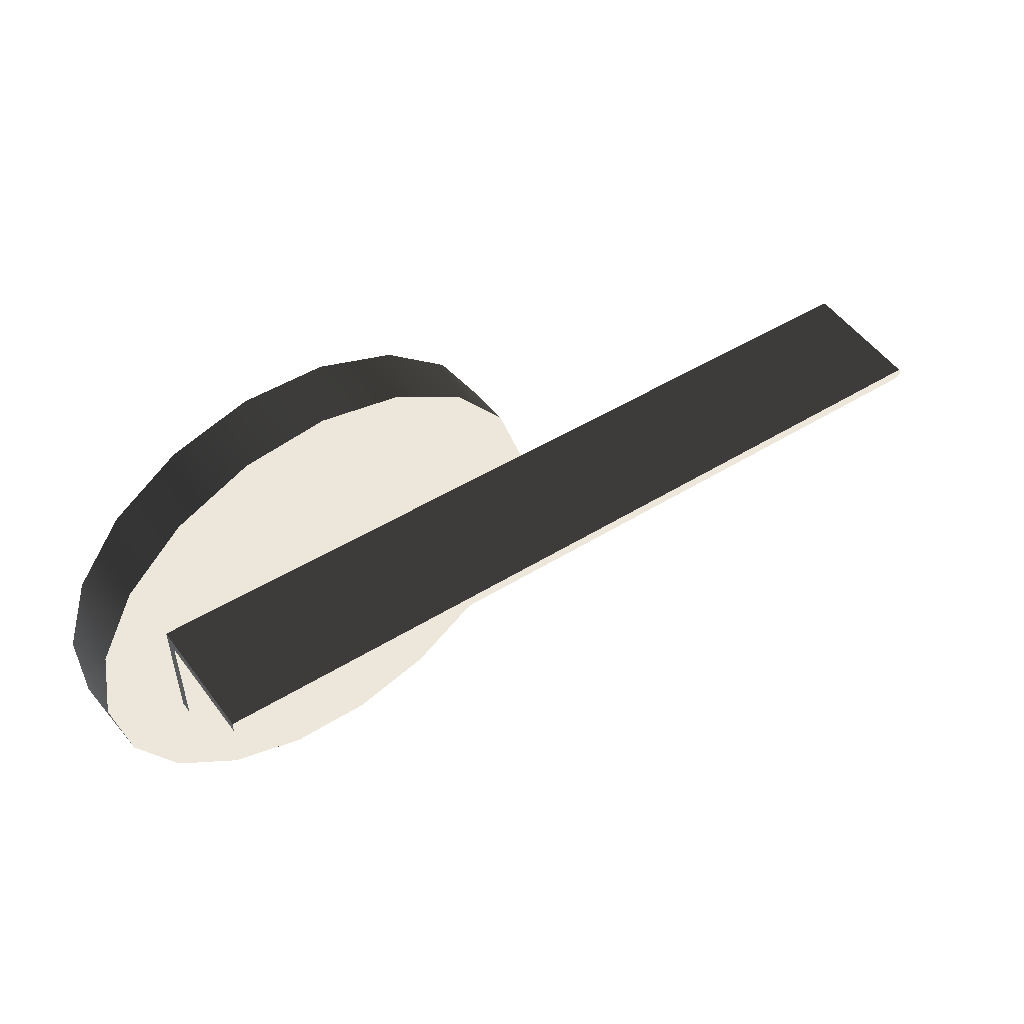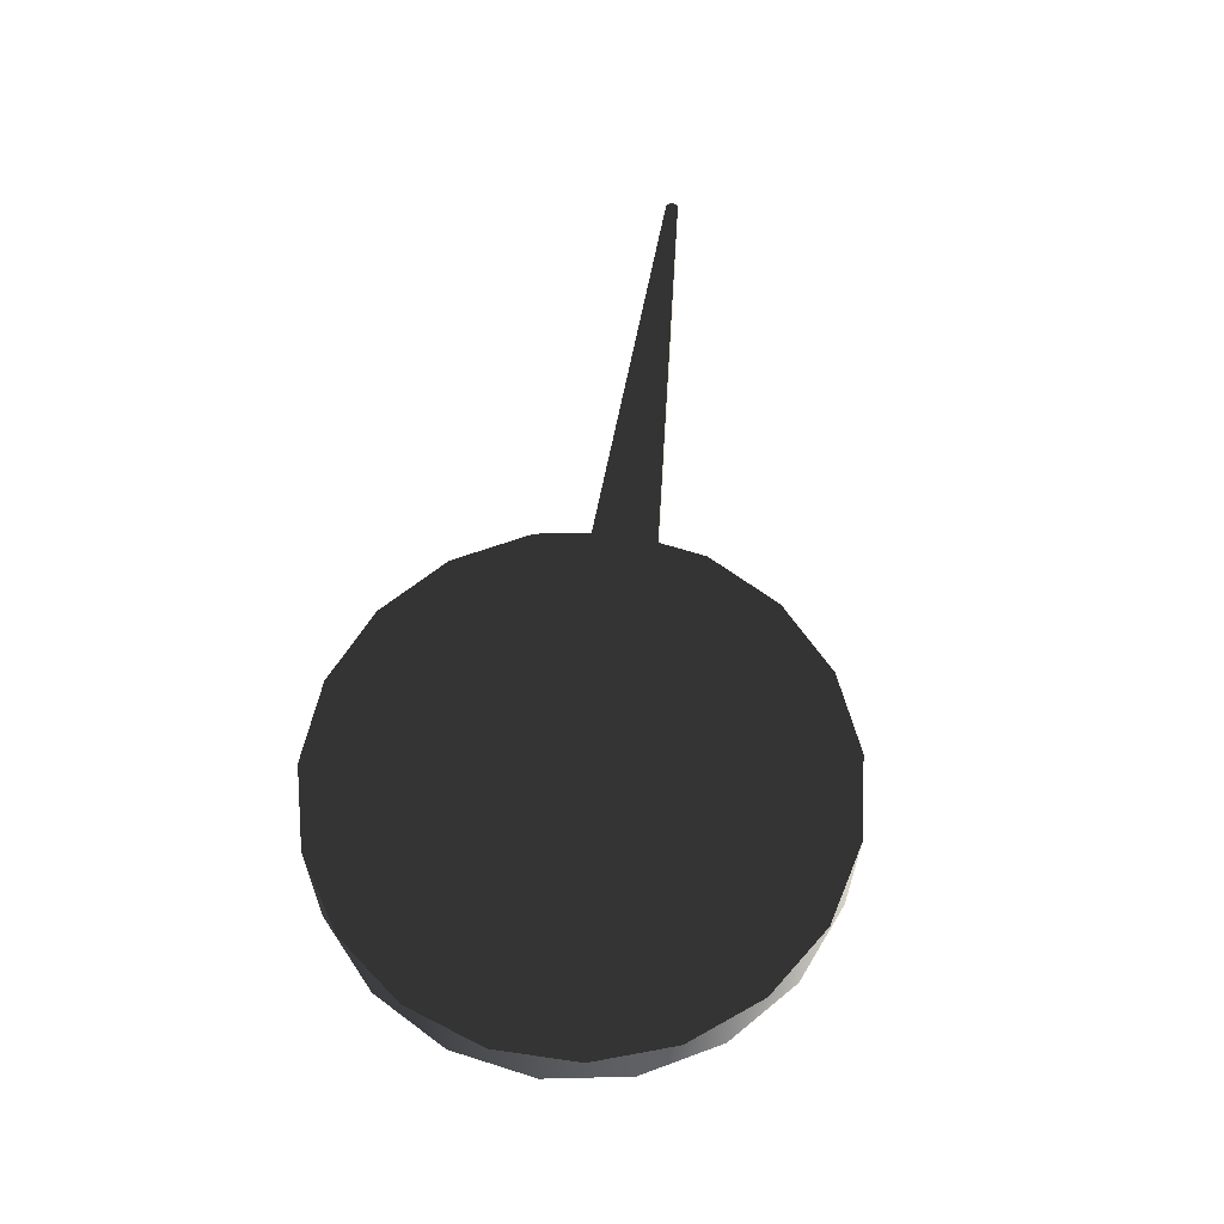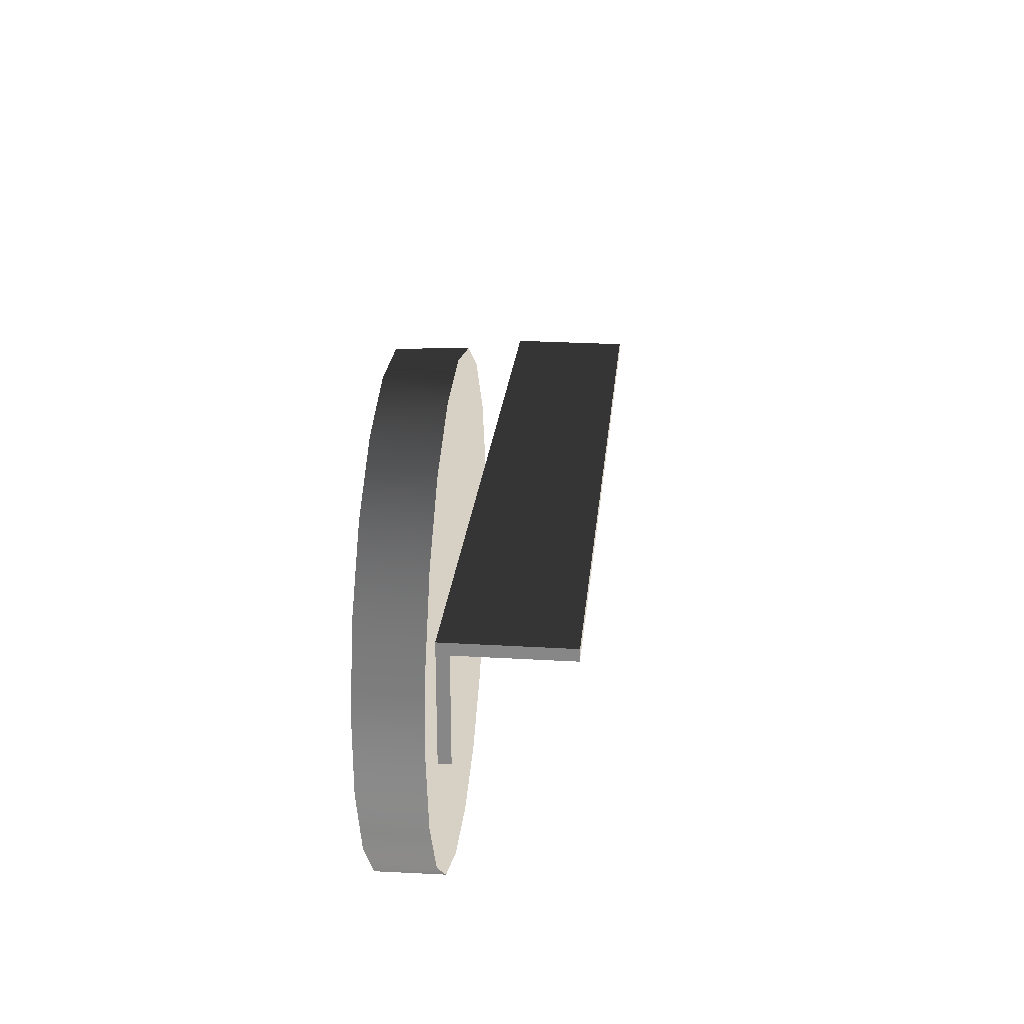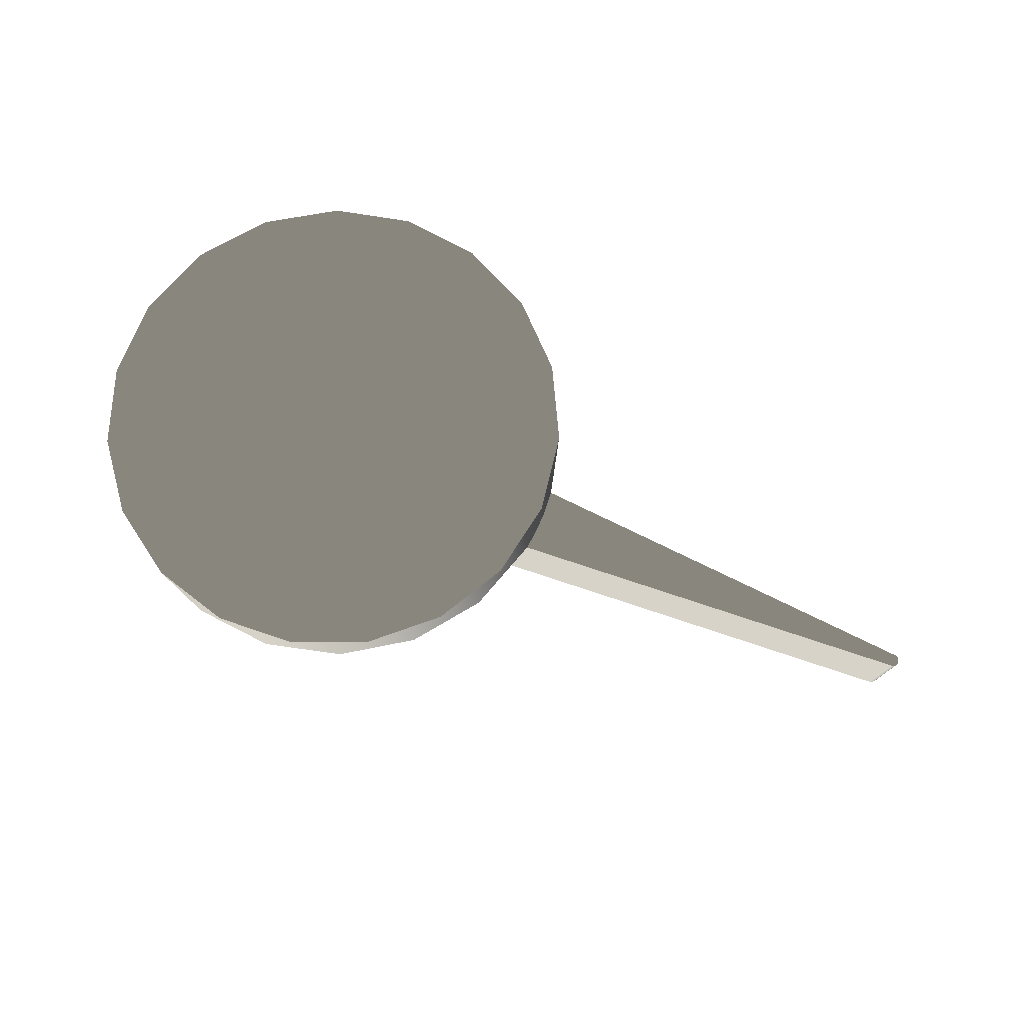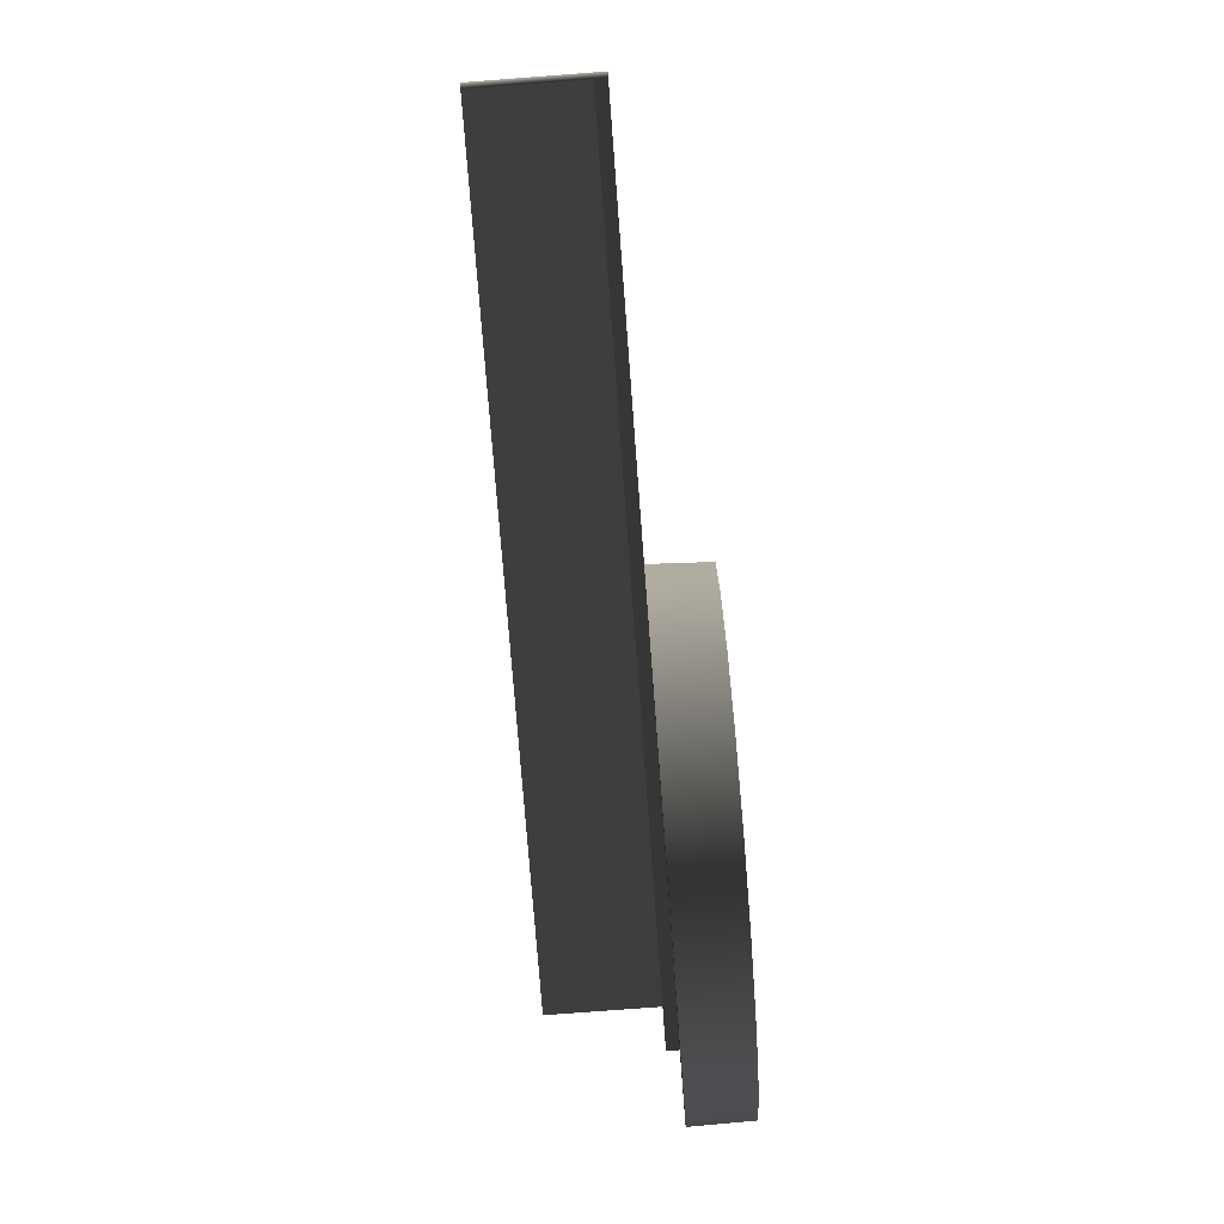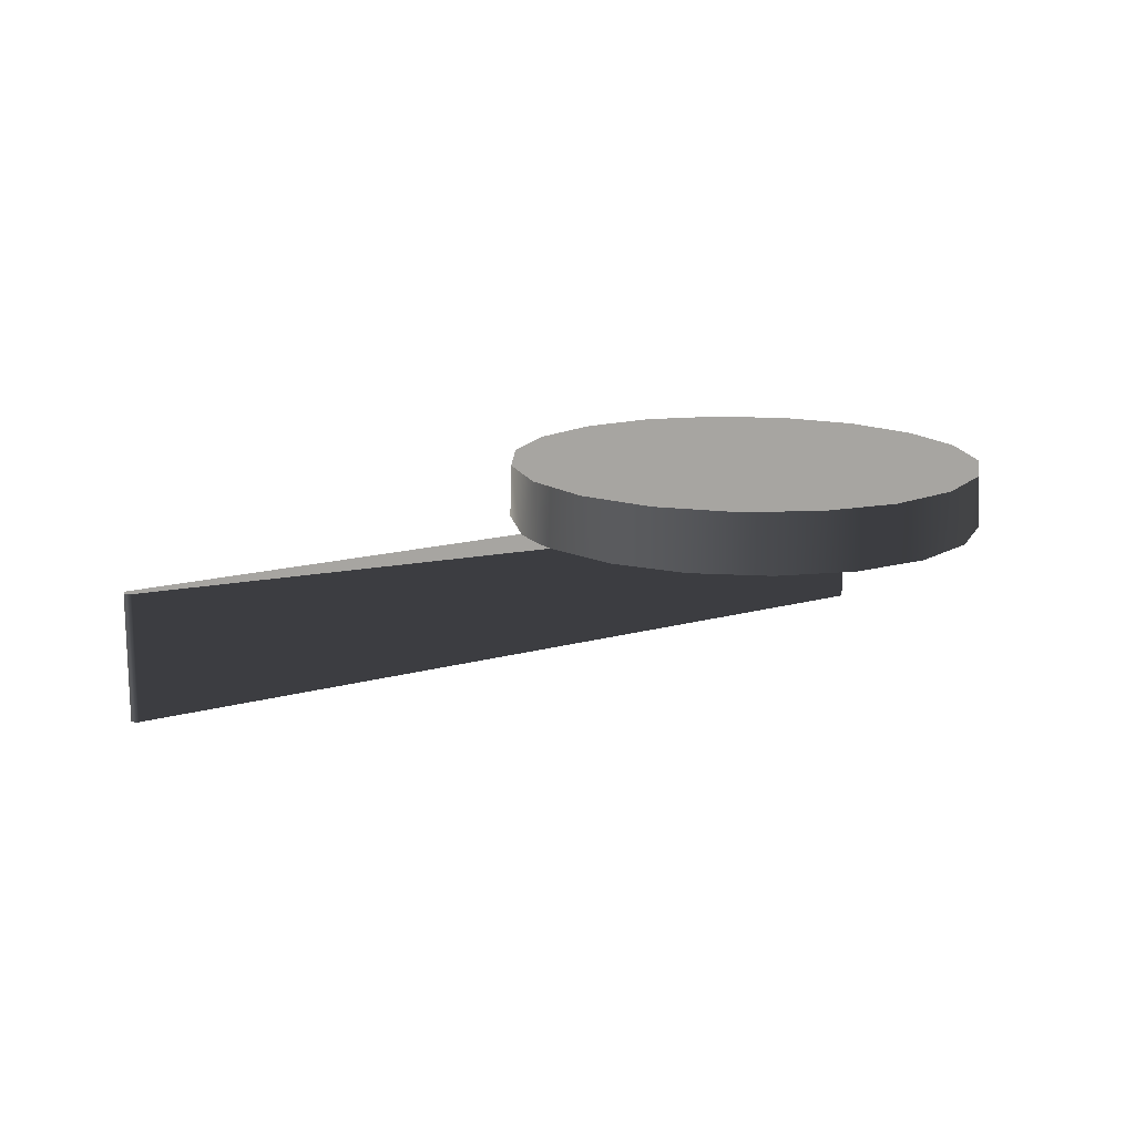
<metadata>
{"format":"obj","ext":"obj","renderer":"f3d","projection":"perspective","resolution":1024,"background":"white","views":[{"elev":52.2,"azim":-35.6,"up":"+Z"},{"elev":63.7,"azim":-82.7,"up":"+Y"},{"elev":26.7,"azim":-84.8,"up":"+Z"},{"elev":76.4,"azim":22.2,"up":"+Y"},{"elev":-79.4,"azim":94.3,"up":"+Z"},{"elev":14.8,"azim":152.2,"up":"+Y"}]}
</metadata>
<code>
v 5.622 5 -4.856
v 73.14 5 -0.3547
v 73.14 3 -0.3547
v -61.89 3 -9.357
v -61.89 5 -9.357
v 73.14 3 -0.3547
v -61.89 3 8.639
v -61.89 3 -9.357
v -61.89 3 8.639
v -61.89 -15 8.639
v -61.89 -15 10.64
v -61.89 5 10.64
v -61.89 5 -9.357
v -61.89 3 -9.357
v -61.89 3 8.639
v 73.14 3 -0.3547
v 73.14 -15 -0.3547
v -61.89 -15 8.639
v -61.89 5 10.64
v -61.89 -15 10.64
v 73.14 -15 1.641
v 73.14 5 1.641
v 5.449 5 6.153
v 73.14 5 1.641
v 73.14 -15 1.641
v 73.61 -15 1.486
v 73.95 -15 1.124
v 74.07 -15 0.643
v 73.95 -15 0.1624
v 73.61 -15 -0.1999
v 73.14 -15 -0.3547
v 73.14 3 -0.3547
v 73.14 5 -0.3547
v 73.61 5 -0.1999
v 73.95 5 0.1624
v 74.07 5 0.643
v 73.95 5 1.124
v 73.61 5 1.486
v 5.622 5 -4.856
v 5.902 5 -1.186
v 5.845 5 2.494
v 5.449 5 6.153
v 73.14 5 1.641
v 73.61 5 1.486
v 73.95 5 1.124
v 74.07 5 0.643
v 73.95 5 0.1624
v 73.61 5 -0.1999
v 73.14 5 -0.3547
v 73.14 -15 -0.3547
v 73.61 -15 -0.1999
v 73.95 -15 0.1624
v 74.07 -15 0.643
v 73.95 -15 1.124
v 73.61 -15 1.486
v 73.14 -15 1.641
v -61.89 -15 10.64
v -61.89 -15 8.639
v 3.998 15 -12.23
v 5.913 15 0.8011
v 3.495 15 13.74
v -2.995 15 25.2
v -12.85 15 33.93
v -25.01 15 38.99
v -38.15 15 39.82
v -50.85 15 36.34
v -61.73 15 28.93
v -69.62 15 18.38
v -73.65 15 5.847
v -73.4 15 -7.318
v -68.88 15 -19.69
v -60.6 15 -29.92
v -49.44 15 -36.91
v -36.61 15 -39.89
v -23.51 15 -38.55
v -11.56 15 -33.03
v -2.044 15 -23.93
v 5.622 5 -4.856
v 1.832 5 -17.59
v -5.921 5 -28.38
v -16.78 5 -36.04
v -29.55 5 -39.72
v -42.82 5 -39.01
v -55.12 5 -33.99
v -65.1 5 -25.22
v -71.66 5 -13.67
v -74.07 5 -0.5998
v -72.07 5 12.54
v -65.88 5 24.29
v -56.18 5 33.37
v -44.04 5 38.77
v -30.8 5 39.89
v -17.92 5 36.62
v -6.825 5 29.31
v 1.262 5 18.76
v 5.449 5 6.153
v 5.845 5 2.494
v 5.902 5 -1.186
v 3.998 15 -12.23
v -2.044 15 -23.93
v -11.56 15 -33.03
v -23.51 15 -38.55
v -36.61 15 -39.89
v -49.44 15 -36.91
v -60.6 15 -29.92
v -68.88 15 -19.69
v -73.4 15 -7.318
v -73.65 15 5.847
v -69.62 15 18.38
v -61.73 15 28.93
v -50.85 15 36.34
v -38.15 15 39.82
v -25.01 15 38.99
v -12.85 15 33.93
v -2.995 15 25.2
v 3.495 15 13.74
v 5.913 15 0.8011
v -61.89 5 10.64
v 5.449 5 6.153
v 1.262 5 18.76
v -6.825 5 29.31
v -17.92 5 36.62
v -30.8 5 39.89
v -44.04 5 38.77
v -56.18 5 33.37
v -65.88 5 24.29
v -72.07 5 12.54
v -74.07 5 -0.5998
v -71.66 5 -13.67
v -65.1 5 -25.22
v -55.12 5 -33.99
v -42.82 5 -39.01
v -29.55 5 -39.72
v -16.78 5 -36.04
v -5.921 5 -28.38
v 1.832 5 -17.59
v 5.622 5 -4.856
v -61.89 5 -9.357
f 2 3 1
f 1 3 4
f 1 4 5
f 7 8 6
f 11 9 10
f 11 12 9
f 9 12 13
f 9 13 14
f 15 16 18
f 18 16 17
f 19 20 23
f 23 20 21
f 23 21 22
f 25 38 24
f 25 26 38
f 38 26 27
f 38 27 37
f 37 27 28
f 37 28 36
f 36 28 29
f 36 29 35
f 35 29 30
f 35 30 34
f 33 34 32
f 32 34 30
f 32 30 31
f 43 44 45
f 46 47 49
f 49 47 48
f 40 41 43
f 43 41 42
f 45 46 43
f 43 46 49
f 43 49 40
f 40 49 39
f 53 54 56
f 56 54 55
f 51 52 50
f 50 52 53
f 50 53 58
f 58 53 56
f 58 56 57
f 97 60 96
f 96 60 61
f 96 61 95
f 95 61 62
f 95 62 94
f 94 62 63
f 94 63 93
f 93 63 64
f 93 64 92
f 92 64 65
f 92 65 91
f 91 65 66
f 91 66 90
f 90 66 67
f 90 67 89
f 89 67 68
f 89 68 88
f 88 68 69
f 88 69 87
f 87 69 70
f 87 70 86
f 86 70 71
f 86 71 85
f 85 71 72
f 85 72 84
f 84 72 73
f 84 73 83
f 83 73 74
f 83 74 82
f 82 74 75
f 82 75 81
f 81 75 76
f 81 76 80
f 80 76 77
f 80 77 79
f 79 77 59
f 79 59 78
f 78 59 60
f 78 60 98
f 98 60 97
f 107 104 106
f 106 104 105
f 109 104 108
f 108 104 107
f 111 104 110
f 110 104 109
f 111 112 104
f 104 112 113
f 104 113 103
f 103 113 114
f 103 114 102
f 102 114 115
f 102 115 101
f 101 115 116
f 101 116 100
f 100 116 117
f 100 117 99
f 120 118 119
f 131 138 130
f 120 121 118
f 118 121 122
f 118 122 123
f 123 124 118
f 118 124 125
f 118 125 126
f 126 127 118
f 118 127 128
f 118 128 138
f 138 128 129
f 138 129 130
f 131 132 138
f 138 132 133
f 138 133 134
f 134 135 138
f 138 135 136
f 138 136 137

</code>
